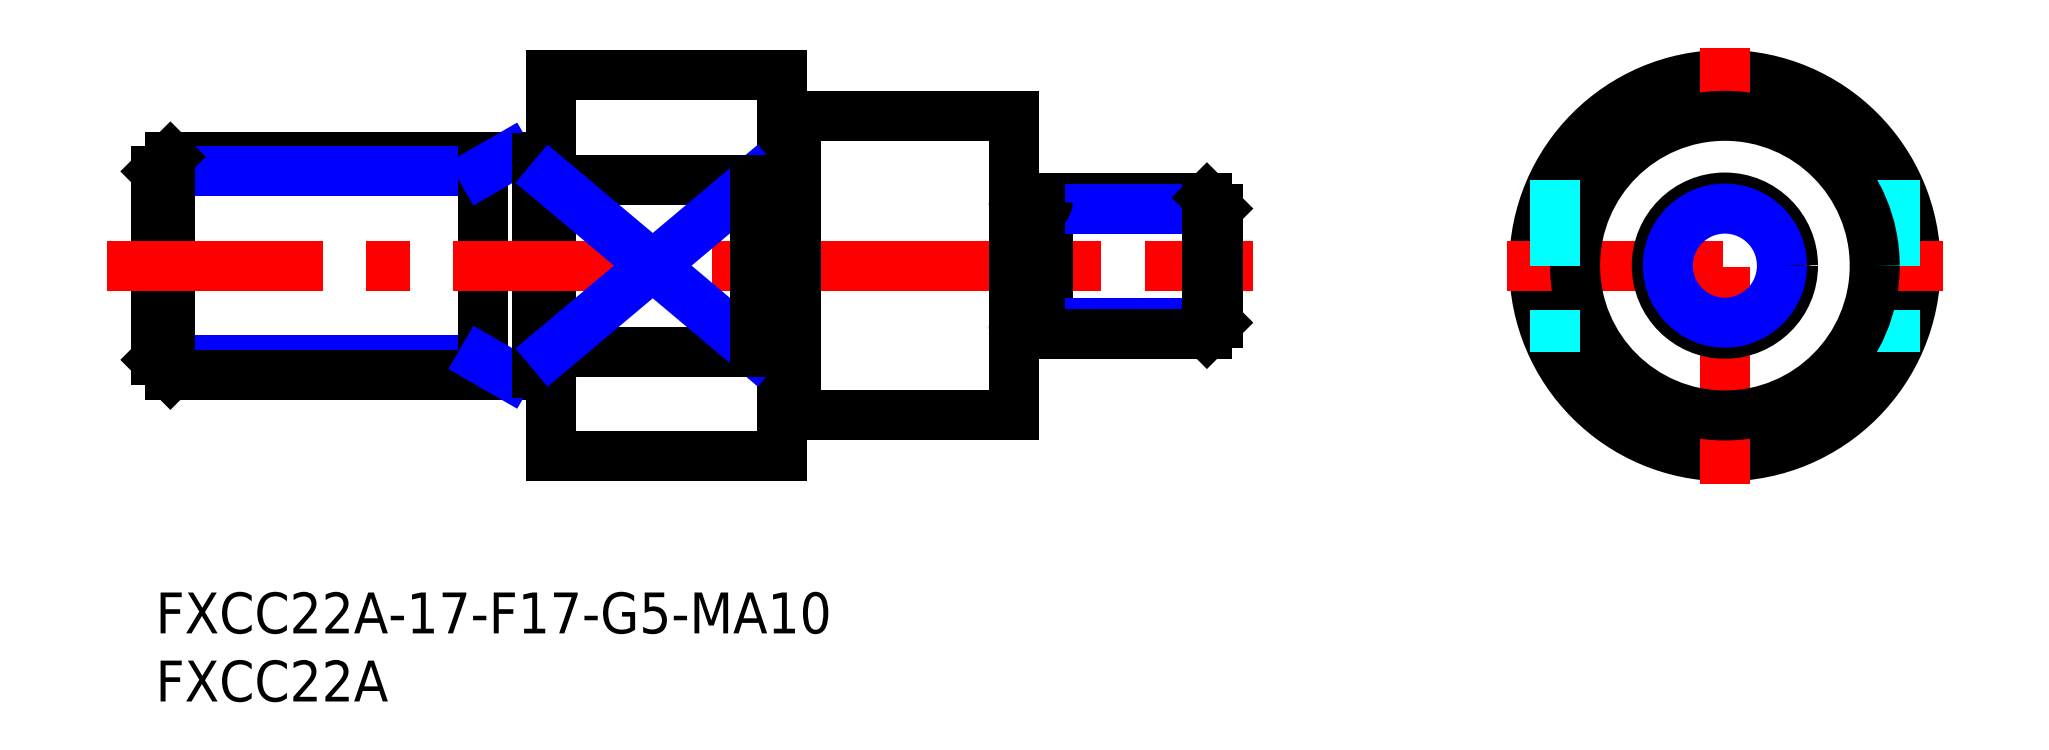
<metadata>
{"format":"dxf","ext":"dxf","renderer":"ezdxf+matplotlib","layout":"modelspace","background":"white","min_lineweight":24,"dpi":150}
</metadata>
<code>
0
SECTION
2
ENTITIES
0
LINE
8
MSM_CONTINUOUS
10
28
20
32
30
0
11
28
21
16
31
0
0
LINE
8
MSM_CONTINUOUS
10
28
20
32
30
0
11
1.082
21
32
31
0
0
LINE
8
MSM_NARROW
10
24
20
30.92
30
0
11
1.8e-15
21
30.92
31
0
0
LINE
8
MSM_NARROW
10
24
20
17.08
30
0
11
1.8e-15
21
17.08
31
0
0
LINE
8
MSM_CONTINUOUS
10
28
20
16
30
0
11
1.082
21
16
31
0
0
LINE
8
MSM_CONTINUOUS
10
1.8e-15
20
30.92
30
0
11
1.8e-15
21
17.08
31
0
0
LINE
8
MSM_CONTINUOUS
10
1.8e-15
20
30.92
30
0
11
1.082
21
32
31
0
0
LINE
8
MSM_CONTINUOUS
10
1.082
20
32
30
0
11
1.082
21
16
31
0
0
LINE
8
MSM_CONTINUOUS
10
1.082
20
16
30
0
11
1.8e-15
21
17.08
31
0
0
LINE
8
MSM_CONTINUOUS
10
24
20
32
30
0
11
24
21
16
31
0
0
LINE
8
MSM_NARROW
10
24
20
17.08
30
0
11
25.87
21
16
31
0
0
LINE
8
MSM_NARROW
10
24
20
30.92
30
0
11
25.87
21
32
31
0
0
LINE
8
MSM_CONTINUOUS
10
29
20
31.9
30
0
11
28
21
31.9
31
0
0
LINE
8
MSM_CONTINUOUS
10
29
20
16.1
30
0
11
28
21
16.1
31
0
0
INSERT
8
MSM_CONTINUOUS
2
*U12
10
0
20
0
30
0
0
INSERT
8
MSM_CONTINUOUS
2
*U13
10
0
20
0
30
0
0
CIRCLE
8
MSM_CONTINUOUS
10
115.2
20
24
30
0
40
14
0
LINE
8
MSM_CONTINUOUS
10
29
20
38
30
0
11
29
21
10
31
0
0
LINE
8
MSM_CONTINUOUS
10
46
20
38
30
0
11
46
21
10
31
0
0
LINE
8
MSM_CENTER
10
115.2
20
8
30
0
11
115.2
21
40
31
0
0
LINE
8
MSM_CENTER
10
-3.586
20
24
30
0
11
80.61
21
24
31
0
0
LINE
8
MSM_CONTINUOUS
10
29
20
17.7
30
0
11
44
21
17.7
31
0
0
LINE
8
MSM_CONTINUOUS
10
29
20
30.3
30
0
11
44
21
30.3
31
0
0
LINE
8
MSM_NARROW
10
29
20
30.3
30
0
11
44
21
17.7
31
0
0
LINE
8
MSM_NARROW
10
29
20
17.7
30
0
11
44
21
30.3
31
0
0
LINE
8
MSM_CENTER
10
99.22
20
24
30
0
11
131.2
21
24
31
0
0
LINE
8
MSM_CONTINUOUS
10
63
20
35
30
0
11
63
21
13
31
0
0
LINE
8
MSM_DASHED
10
127.7
20
30.3
30
0
11
127.7
21
17.7
31
0
0
LINE
8
MSM_CONTINUOUS
10
47
20
35
30
0
11
63
21
35
31
0
0
LINE
8
MSM_CONTINUOUS
10
29
20
38
30
0
11
46
21
38
31
0
0
LINE
8
MSM_CONTINUOUS
10
44
20
30.3
30
0
11
44
21
17.7
31
0
0
LINE
8
MSM_CONTINUOUS
10
47
20
34.9
30
0
11
46
21
34.9
31
0
0
LINE
8
MSM_CONTINUOUS
10
47
20
35
30
0
11
47
21
13
31
0
0
LINE
8
MSM_CONTINUOUS
10
65.5
20
29
30
0
11
65.5
21
19
31
0
0
LINE
8
MSM_NARROW
10
65.5
20
19.81
30
0
11
78
21
19.81
31
0
0
LINE
8
MSM_CONTINUOUS
10
65.5
20
19
30
0
11
77.19
21
19
31
0
0
LINE
8
MSM_CONTINUOUS
10
65.5
20
29
30
0
11
77.19
21
29
31
0
0
LINE
8
MSM_NARROW
10
65.5
20
28.19
30
0
11
78
21
28.19
31
0
0
LINE
8
MSM_CONTINUOUS
10
78
20
19.81
30
0
11
78
21
28.19
31
0
0
LINE
8
MSM_CONTINUOUS
10
78
20
19.81
30
0
11
77.19
21
19
31
0
0
LINE
8
MSM_CONTINUOUS
10
77.19
20
19
30
0
11
77.19
21
29
31
0
0
LINE
8
MSM_CONTINUOUS
10
77.19
20
29
30
0
11
78
21
28.19
31
0
0
LINE
8
MSM_CONTINUOUS
10
63.6
20
28.15
30
0
11
64.9
21
28.15
31
0
0
ARC
8
MSM_CONTINUOUS
10
63.6
20
28.75
30
0
40
0.6
50
180
51
270
0
ARC
8
MSM_CONTINUOUS
10
64.9
20
28.75
30
0
40
0.6
50
270
51
0
0
LINE
8
MSM_CONTINUOUS
10
63.6
20
19.85
30
0
11
64.9
21
19.85
31
0
0
ARC
8
MSM_CONTINUOUS
10
63.6
20
19.25
30
0
40
0.6
50
90
51
180
0
ARC
8
MSM_CONTINUOUS
10
64.9
20
19.25
30
0
40
0.6
50
360
51
90
0
CIRCLE
8
MSM_CONTINUOUS
10
115.2
20
24
30
0
40
11
0
CIRCLE
8
MSM_CONTINUOUS
10
115.2
20
24
30
0
40
5
0
CIRCLE
8
MSM_NARROW
10
115.2
20
24
30
0
40
4.188
0
LINE
8
MSM_CONTINUOUS
10
29
20
10
30
0
11
46
21
10
31
0
0
LINE
8
MSM_CONTINUOUS
10
47
20
13
30
0
11
63
21
13
31
0
0
LINE
8
MSM_CONTINUOUS
10
47
20
13.1
30
0
11
46
21
13.1
31
0
0
LINE
8
MSM_DASHED
10
102.7
20
30.3
30
0
11
102.7
21
17.7
31
0
0
ENDSEC
0
EOF

</code>
